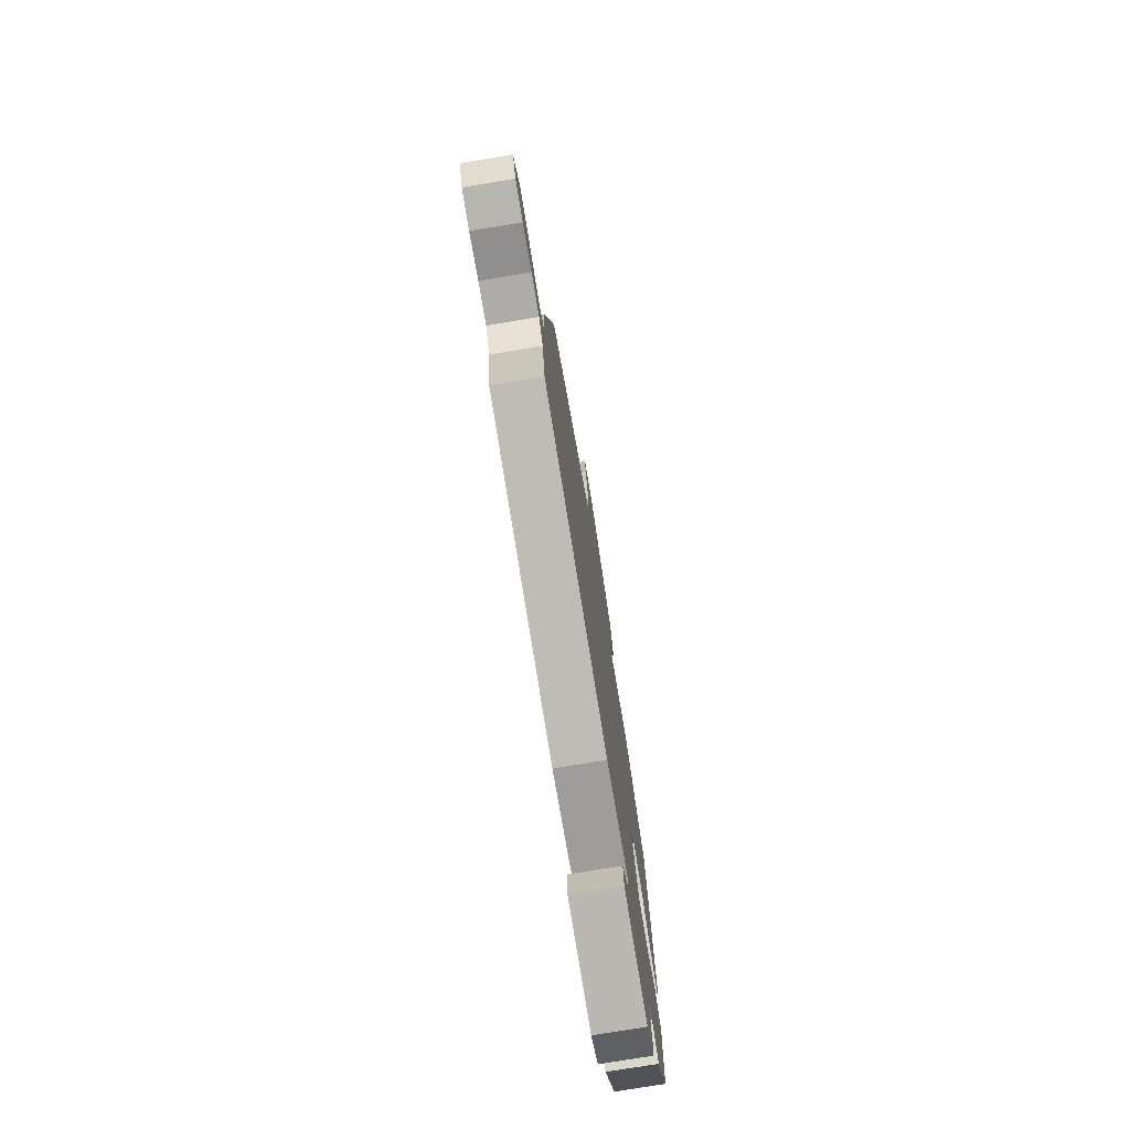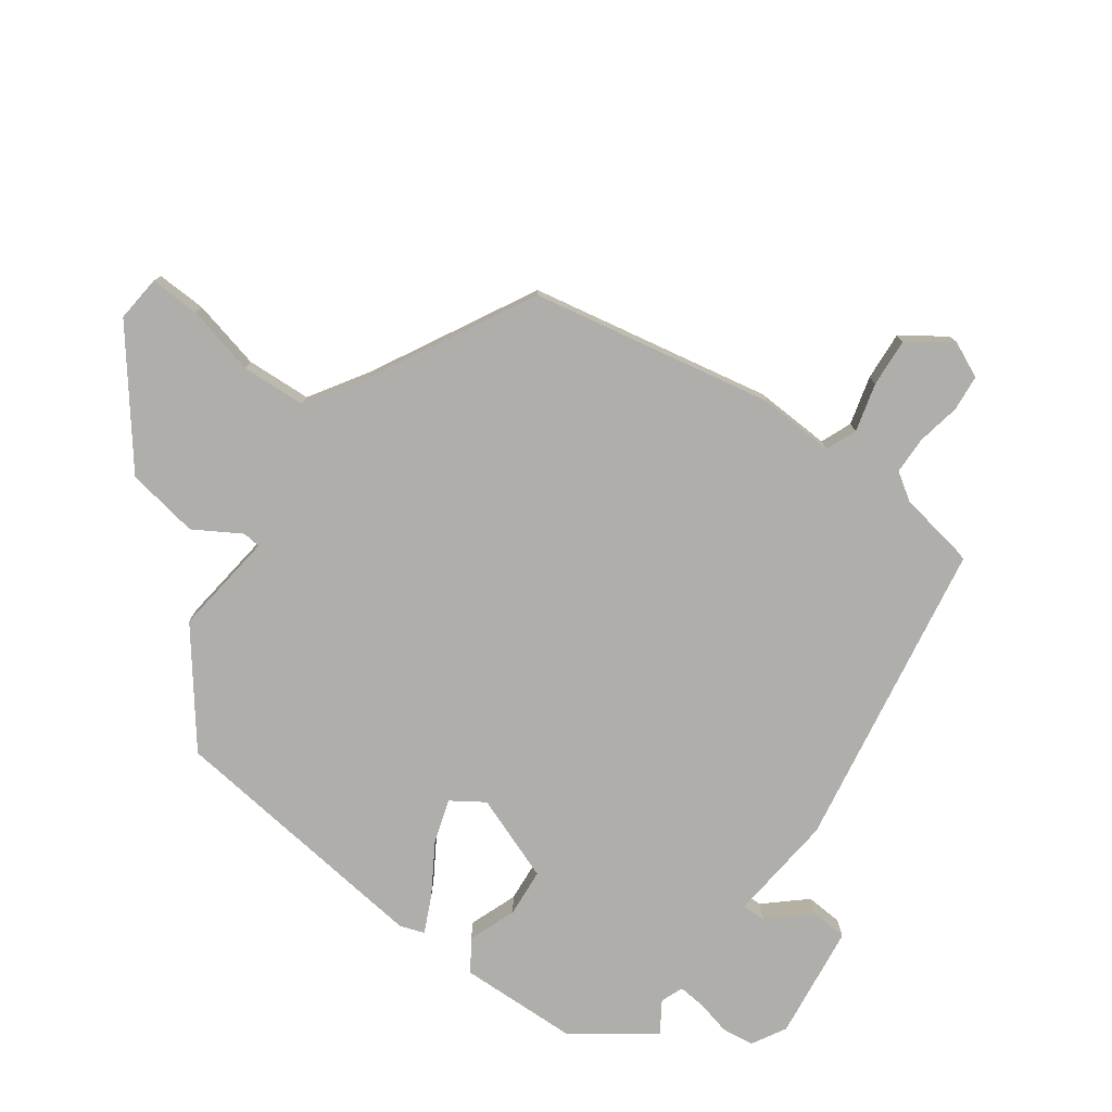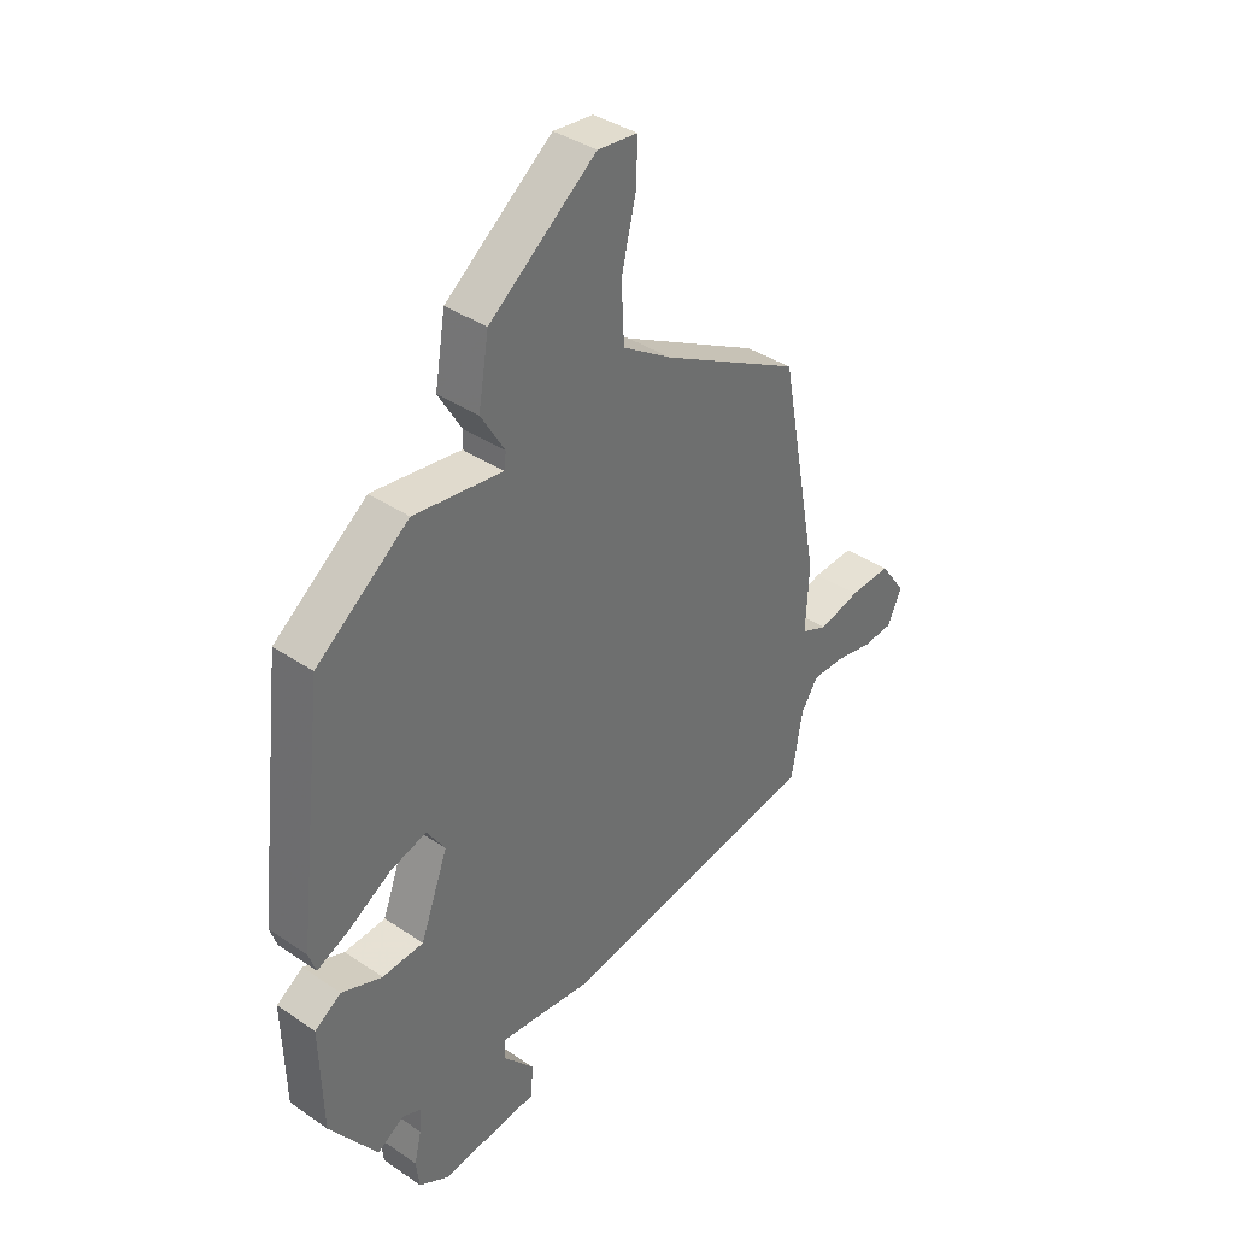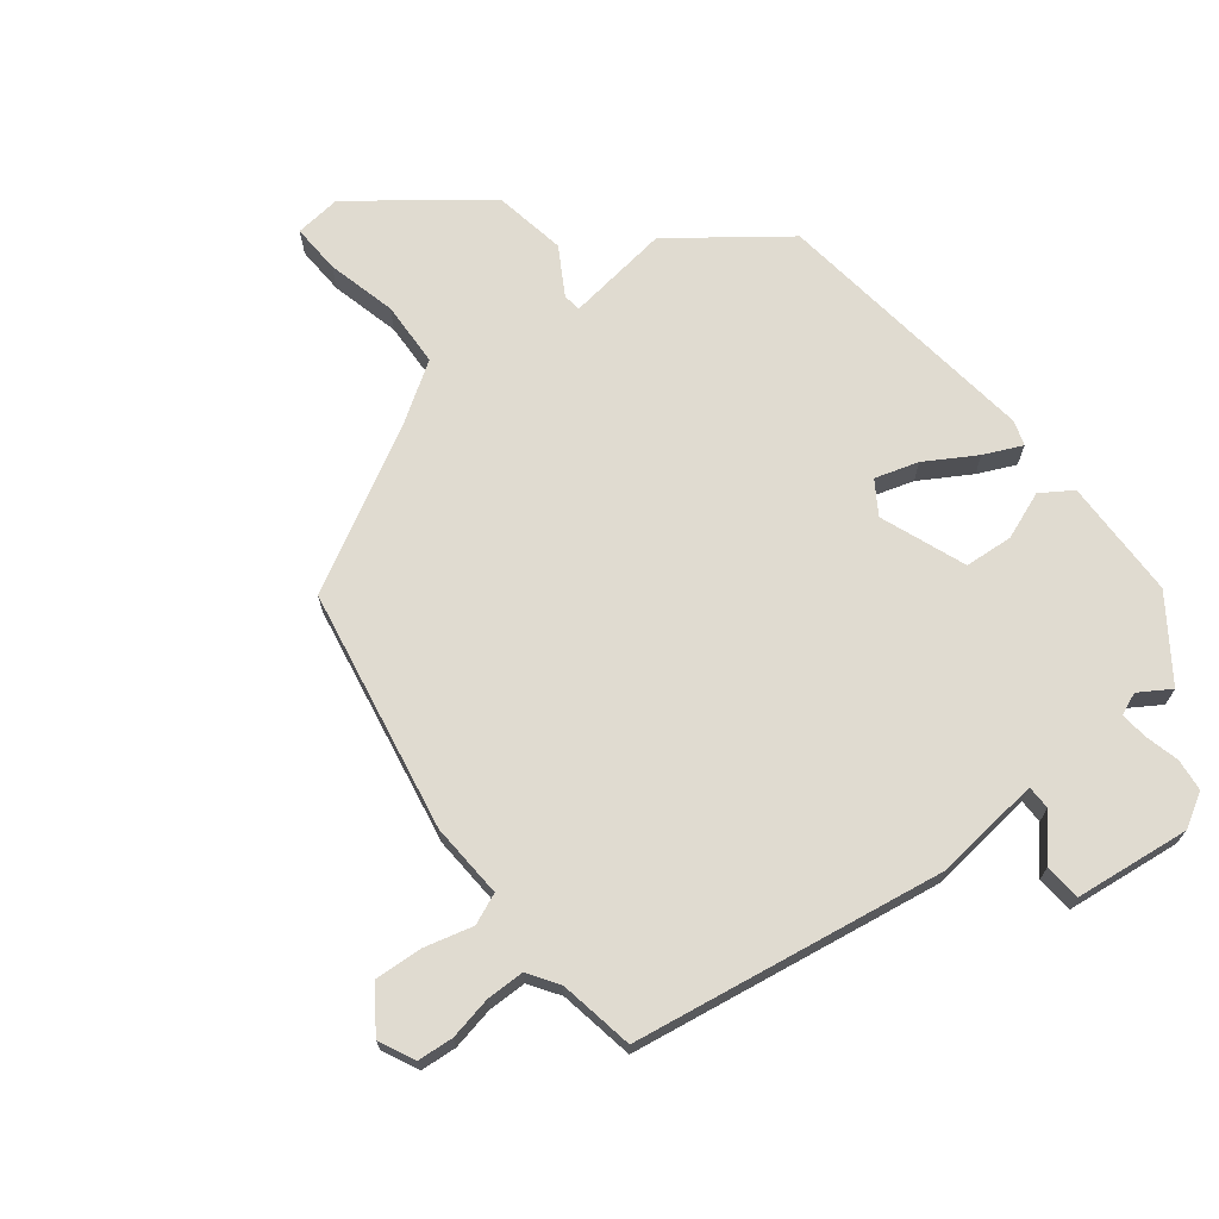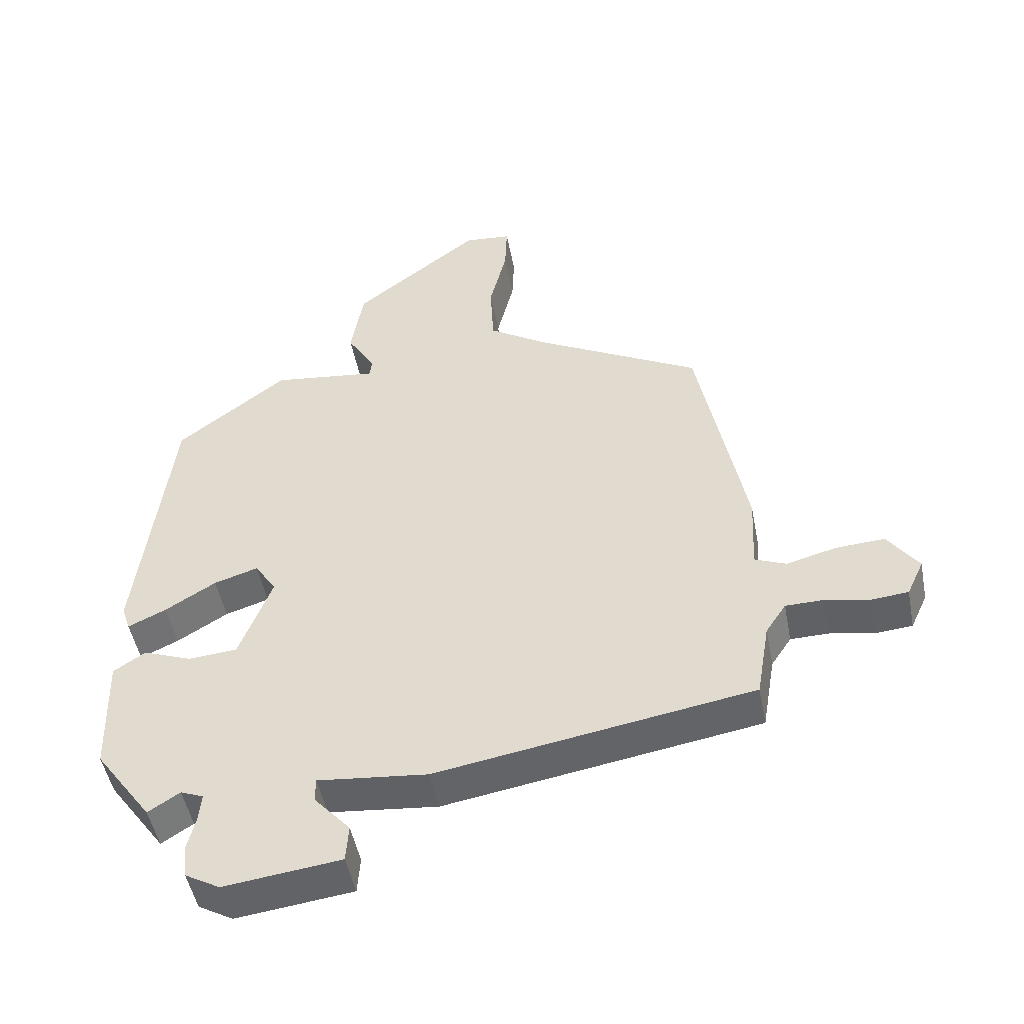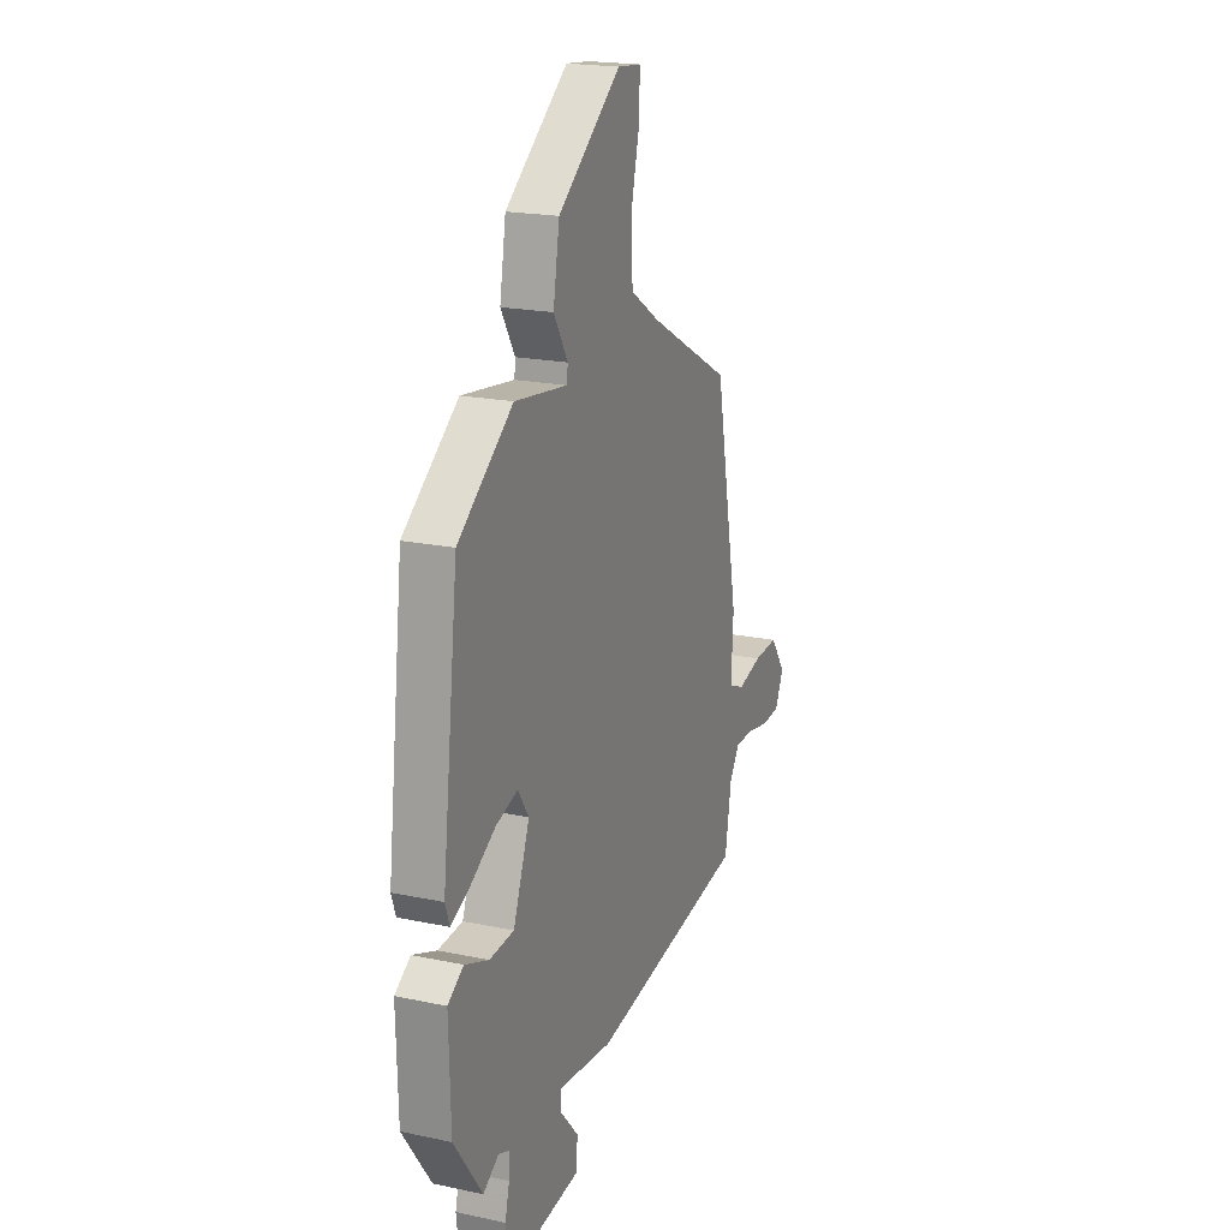
<metadata>
{"format":"obj","ext":"obj","renderer":"f3d","projection":"perspective","resolution":1024,"background":"white","views":[{"elev":-76.0,"azim":99.4,"up":"+Z"},{"elev":-77.8,"azim":54.3,"up":"+Y"},{"elev":37.7,"azim":-49.1,"up":"+Z"},{"elev":69.9,"azim":141.6,"up":"+Y"},{"elev":-49.0,"azim":10.9,"up":"+Z"},{"elev":19.5,"azim":-68.3,"up":"+Z"}]}
</metadata>
<code>
v 0.437 0.07 0.34
v 0.509 0.07 -0.036
v 0.503 0.07 -0.153
v 0.551 0.07 -0.173
v 0.626 0.07 -0.153
v 0.701 0.07 -0.148
v 0.748 0.07 -0.214
v 0.722 0.07 -0.27
v 0.666 0.07 -0.275
v 0.599 0.07 -0.262
v 0.54 0.07 -0.263
v 0.509 0.07 -0.31
v 0.489 0.07 -0.427
v 0.008 0.07 -0.507
v -0.159 0.07 -0.49
v -0.159 0.07 -0.527
v -0.104 0.07 -0.589
v -0.108 0.07 -0.646
v -0.286 0.07 -0.668
v -0.339 0.07 -0.638
v -0.345 0.07 -0.588
v -0.332 0.07 -0.534
v -0.328 0.07 -0.492
v -0.363 0.07 -0.478
v -0.411 0.07 -0.509
v -0.498 0.07 -0.388
v -0.503 0.07 -0.202
v -0.455 0.07 -0.17
v -0.381 0.07 -0.198
v -0.306 0.07 -0.192
v -0.256 0.07 -0.059
v -0.289 0.07 -0.009
v -0.356 0.07 -0.03
v -0.433 0.07 -0.077
v -0.491 0.07 -0.104
v -0.504 0.07 -0.066
v -0.454 0.07 0.354
v -0.286 0.07 0.483
v -0.125 0.07 0.463
v -0.122 0.07 0.491
v -0.165 0.07 0.563
v -0.146 0.07 0.676
v 0.047 0.07 0.826
v 0.119 0.07 0.819
v 0.116 0.07 0.742
v 0.09 0.07 0.634
v 0.095 0.07 0.533
v 0.184 0.07 0.476
v 0.437 0 0.34
v 0.509 0 -0.036
v 0.503 0 -0.153
v 0.551 0 -0.173
v 0.626 0 -0.153
v 0.701 0 -0.148
v 0.748 0 -0.214
v 0.722 0 -0.27
v 0.666 0 -0.275
v 0.599 0 -0.262
v 0.54 0 -0.263
v 0.509 0 -0.31
v 0.489 0 -0.427
v 0.008 0 -0.507
v -0.159 0 -0.49
v -0.159 0 -0.527
v -0.104 0 -0.589
v -0.108 0 -0.646
v -0.286 0 -0.668
v -0.339 0 -0.638
v -0.345 0 -0.588
v -0.332 0 -0.534
v -0.328 0 -0.492
v -0.363 0 -0.478
v -0.411 0 -0.509
v -0.498 0 -0.388
v -0.503 0 -0.202
v -0.455 0 -0.17
v -0.381 0 -0.198
v -0.306 0 -0.192
v -0.256 0 -0.059
v -0.289 0 -0.009
v -0.356 0 -0.03
v -0.433 0 -0.077
v -0.491 0 -0.104
v -0.504 0 -0.066
v -0.454 0 0.354
v -0.286 0 0.483
v -0.125 0 0.463
v -0.122 0 0.491
v -0.165 0 0.563
v -0.146 0 0.676
v 0.047 0 0.826
v 0.119 0 0.819
v 0.116 0 0.742
v 0.09 0 0.634
v 0.095 0 0.533
v 0.184 0 0.476
f 43 44 45 46
f 43 46 47
f 40 41 42 43
f 39 40 43 47
f 36 37 38 39
f 36 39 47 48
f 33 34 35 36
f 32 33 36 48
f 26 27 28 29
f 24 25 26 29
f 23 24 29 30
f 19 20 21 22
f 19 22 23
f 16 17 18 19
f 15 16 19 23
f 12 13 14 15
f 11 12 15 23
f 7 8 9 10
f 7 10 11
f 4 5 6 7
f 4 7 11
f 3 4 11 23
f 31 32 48 1
f 3 23 30 31
f 1 2 3 31
f 94 93 92 91
f 95 94 91
f 91 90 89 88
f 95 91 88 87
f 87 86 85 84
f 96 95 87 84
f 84 83 82 81
f 96 84 81 80
f 77 76 75 74
f 77 74 73 72
f 78 77 72 71
f 70 69 68 67
f 71 70 67
f 67 66 65 64
f 71 67 64 63
f 63 62 61 60
f 71 63 60 59
f 58 57 56 55
f 59 58 55
f 55 54 53 52
f 59 55 52
f 71 59 52 51
f 49 96 80 79
f 79 78 71 51
f 79 51 50 49
f 1 49 50 2
f 2 50 51 3
f 3 51 52 4
f 4 52 53 5
f 5 53 54 6
f 6 54 55 7
f 7 55 56 8
f 8 56 57 9
f 9 57 58 10
f 10 58 59 11
f 11 59 60 12
f 12 60 61 13
f 13 61 62 14
f 14 62 63 15
f 15 63 64 16
f 16 64 65 17
f 17 65 66 18
f 18 66 67 19
f 19 67 68 20
f 20 68 69 21
f 21 69 70 22
f 22 70 71 23
f 23 71 72 24
f 24 72 73 25
f 25 73 74 26
f 26 74 75 27
f 27 75 76 28
f 28 76 77 29
f 29 77 78 30
f 30 78 79 31
f 31 79 80 32
f 32 80 81 33
f 33 81 82 34
f 34 82 83 35
f 35 83 84 36
f 36 84 85 37
f 37 85 86 38
f 38 86 87 39
f 39 87 88 40
f 40 88 89 41
f 41 89 90 42
f 42 90 91 43
f 43 91 92 44
f 44 92 93 45
f 45 93 94 46
f 46 94 95 47
f 47 95 96 48
f 48 96 49 1

</code>
